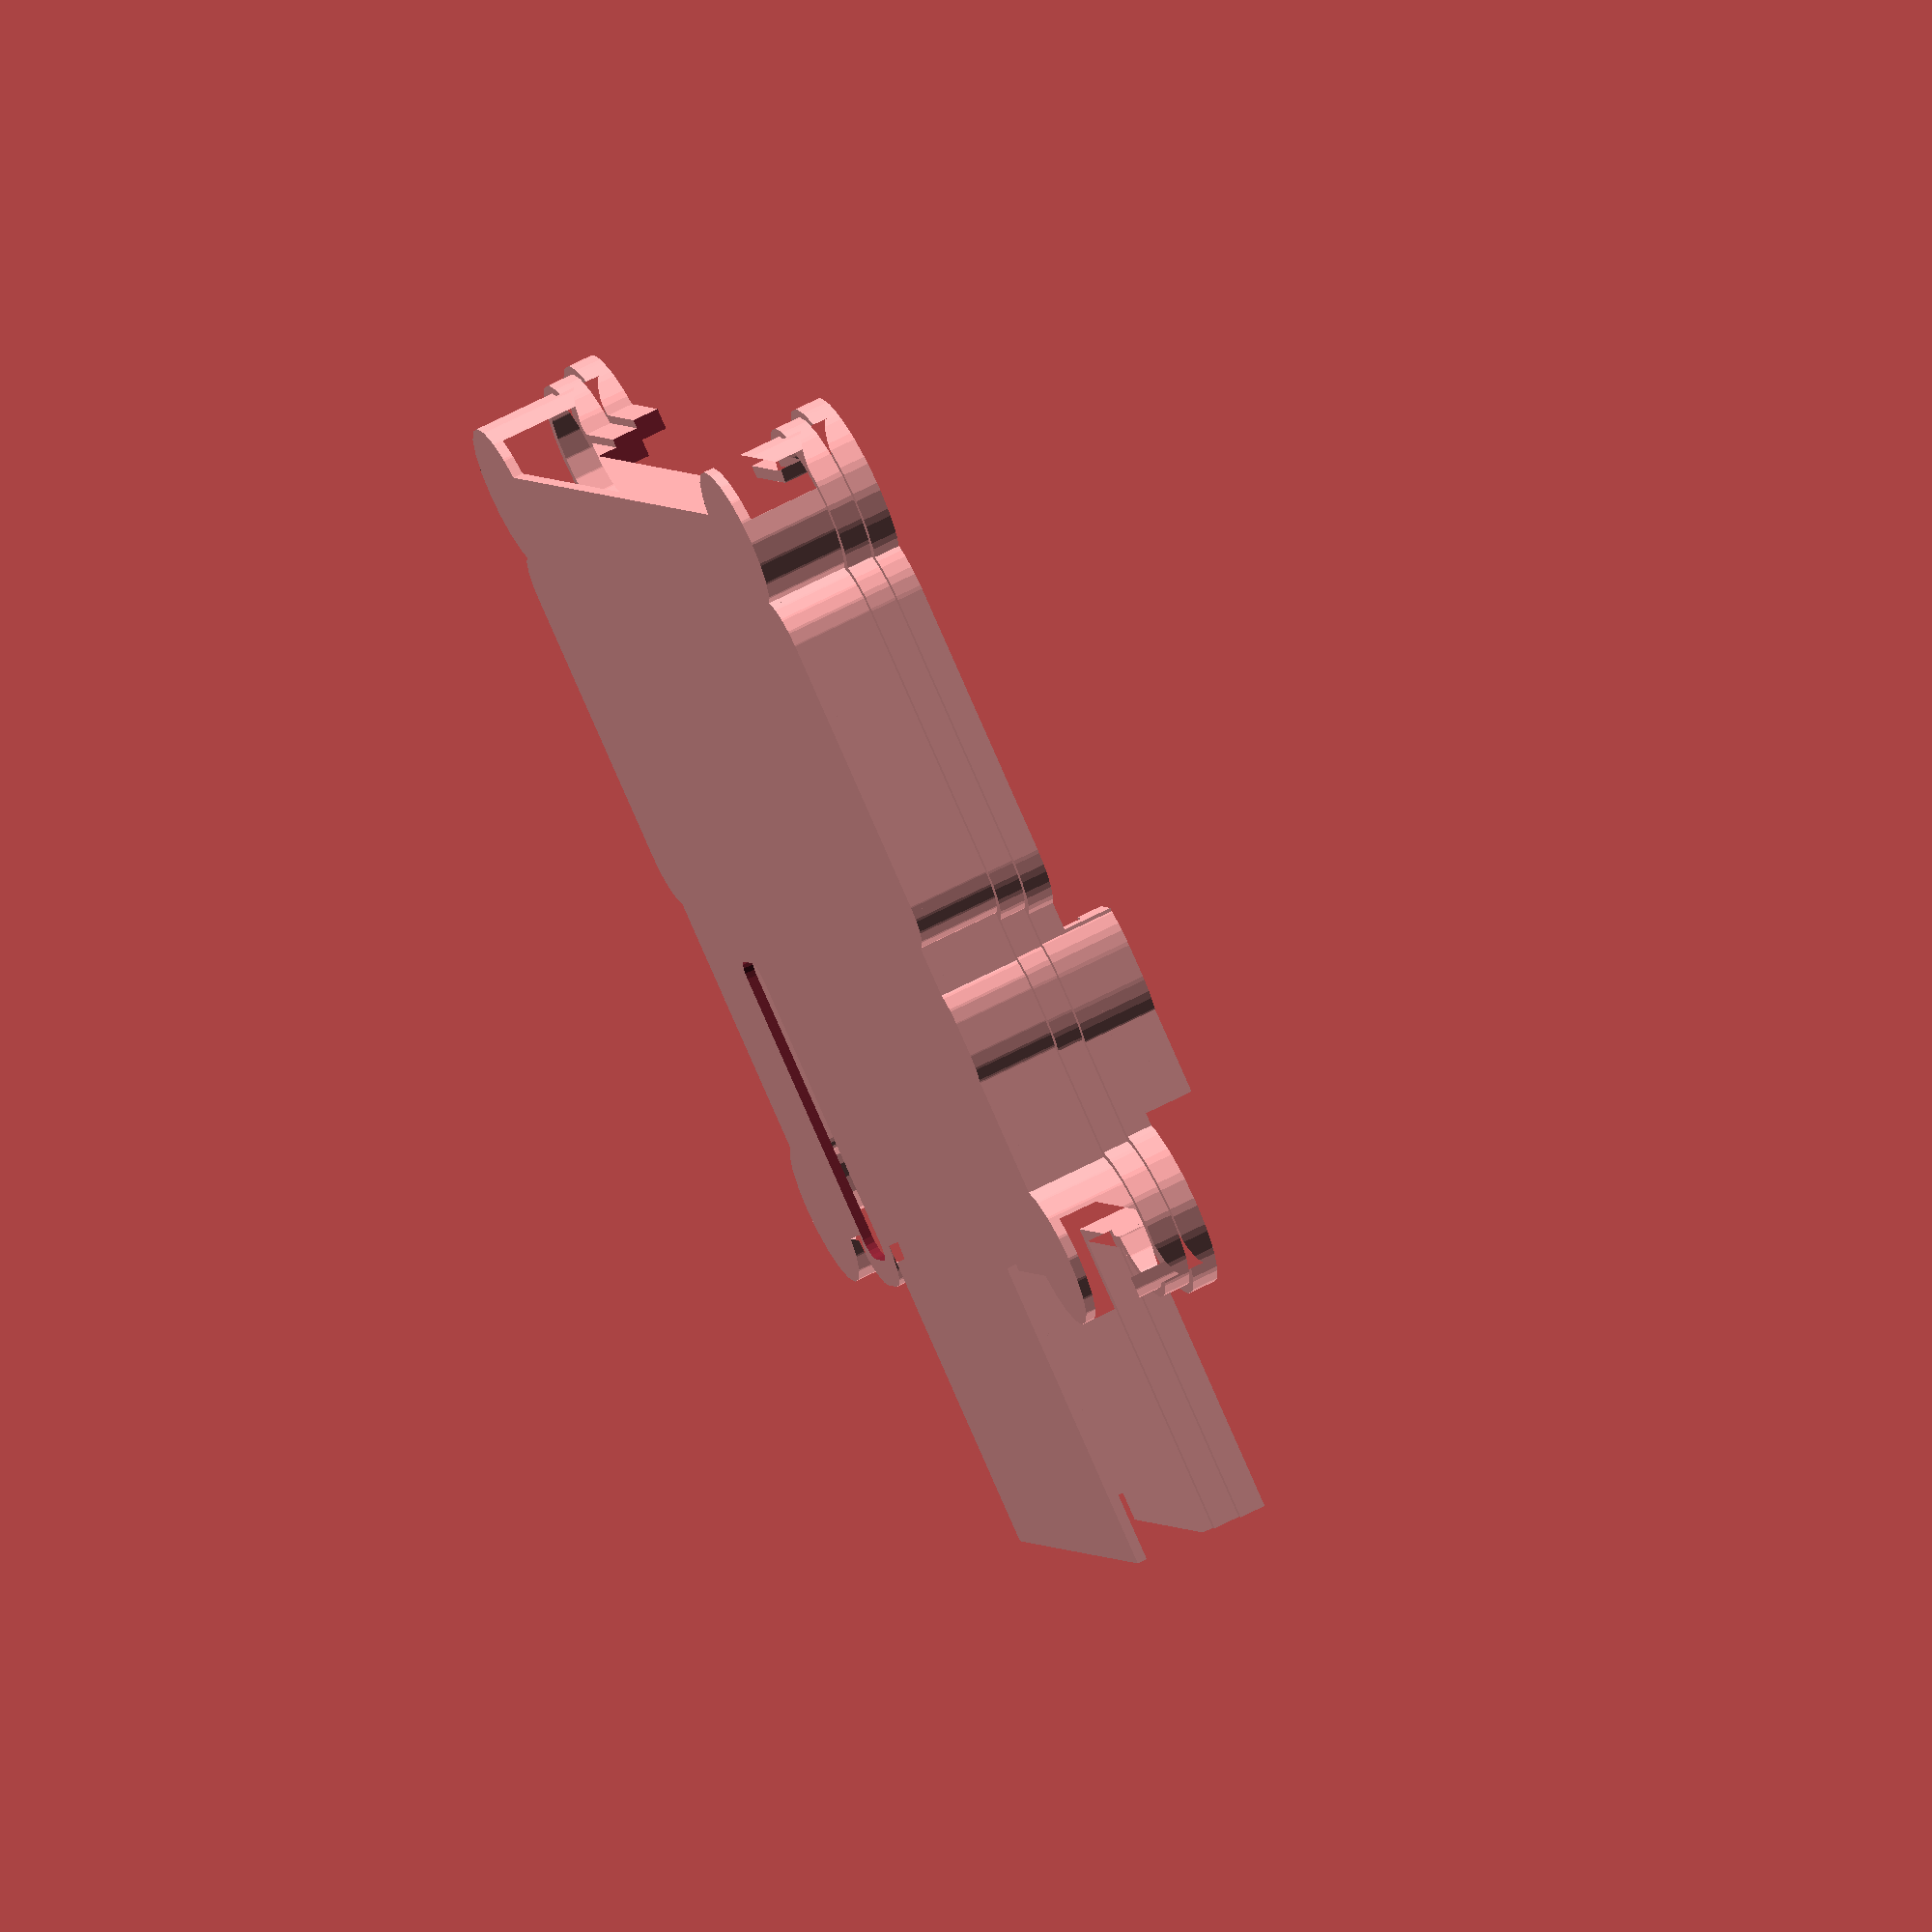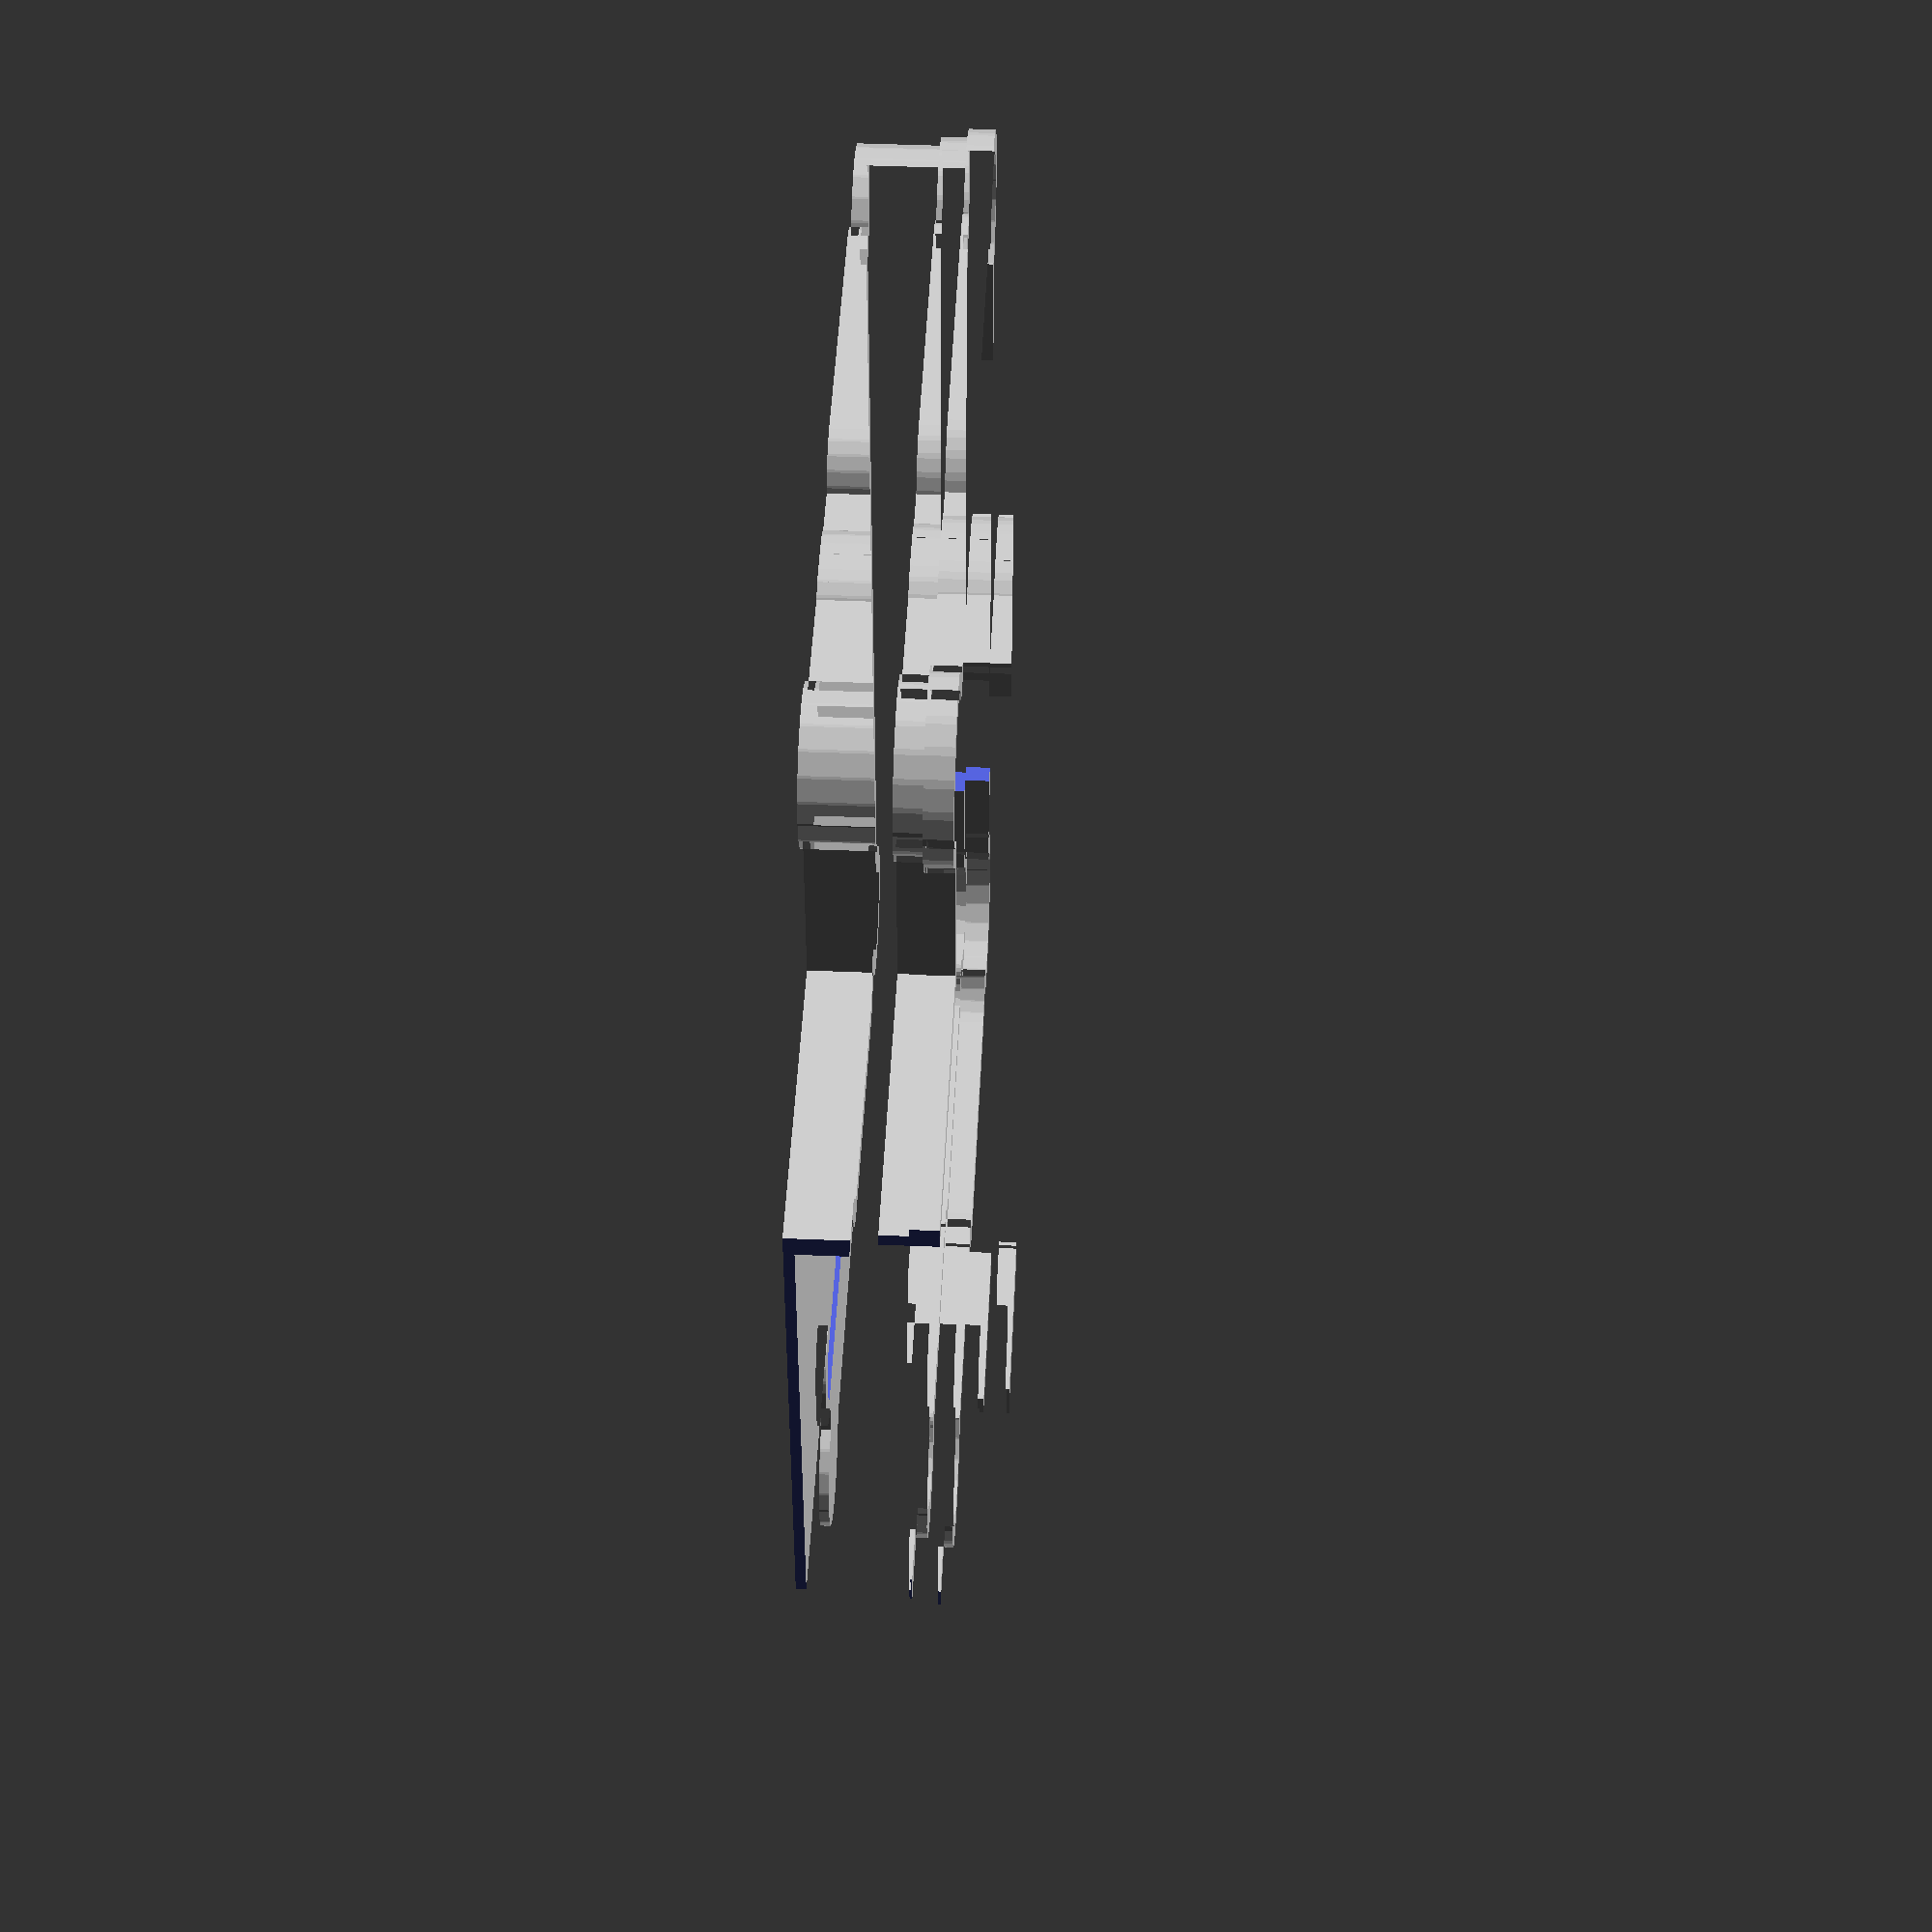
<openscad>
// electronics_cover.scad
//
// A printable cover for an electronics holder board.
//
// By Gregg Christopher, 2015
// This file is public domain

slop = 0.01;

ps = 0.1 * 25.4;

// 0, 0 = centered at origin
module pin_strip(min_x, min_y, max_x, max_y) {
  translate([(min_x) * ps, (min_y) * ps])
  square([(max_x - min_x + 1) * ps, (max_y - min_y + 1) * ps]);
  
}

module lpcxpresso_holder() {
  translate([-5 * ps, -12.5 * ps])
  square([ps, 69.6]);

  translate([4 * ps, -12.5 * ps])
  square([ps, 69.6]);
  
  translate([-2 * ps - 0.7, -12.5 * ps, 0])
  square([15.9, 3 * ps]);

  translate([3 * ps - 0.2, -9.5 * ps, 0])
  square([ps, ps]);
  
}


module motor_driver_holder() {
  translate([-2.5 * ps, 0])
  square([ps, 21.3], center = true);
  translate([2.5 * ps, 0])
  square([ps, 21.3], center = true);
}

module bluefruit_holder() {
  square([ps, 21.3], center = true);
}

module vreg_holder() {
  square([13.5, ps], center = true);
}

module all_holders() {
  translate([-11.5 * ps, 0.5 * ps])
  vreg_holder();
  
  translate([9.5 * ps, 4 * ps])
  bluefruit_holder();
  
  translate([12 * ps, -8 * ps])
  motor_driver_holder();
  
  translate([-12 * ps, -8 * ps])
  motor_driver_holder();
  
  translate([0, 0.5 * ps])
  lpcxpresso_holder();
}

module screw_hole_6_32() {
  translate([0.5 * ps, 0.5 * ps])
  difference() {
    circle(r = 10/2, $fn = 20);
  }
}

module electronics_outline() {
  difference() {
    union() {
      offset(r = 3, $fn = 20)
      all_holders();

      pin_strip(-15, -16, 14, 7);
      pin_strip(-4, 6, 3, 15);

      translate([-37/2, 18])
      square([37, 30]);
      
      translate([14*ps, 7*ps]) screw_hole_6_32();
      translate([-15*ps, 7*ps]) screw_hole_6_32();
      translate([14*ps, -16*ps]) screw_hole_6_32();
      translate([-15*ps, -16*ps]) screw_hole_6_32();
    }

  }
}

mirror([1, 0, 0])
difference() {
  union() {
    translate([0, 0, -0.75])
    linear_extrude(height = 0.75)
    offset(r = .6, $fn = 20)
    electronics_outline();
    
    linear_extrude(height = 7.5)
    difference() {
      offset(r = .6, $fn = 20)
      electronics_outline();
    
      offset(r = -1, $fn = 20)
      electronics_outline();
    }
    
    translate([0, 0, 5.5])
    linear_extrude(height = 2)
    difference() {
      offset(r = 1.25, $fn = 20)
      electronics_outline();
    
      offset(r = 0.3, $fn = 20)
      electronics_outline();
    }
    
    translate([0, 0, 7.5])
    linear_extrude(height = 2)
    difference() {
      offset(r = 1.9, $fn = 20)
      electronics_outline();
    
      //offset(r = 1, $fn = 20)
      offset(r = 0.3, $fn = 20)
      electronics_outline();
    }
    
    intersection() {
      union() {
        translate([0, 0, 9.5])
        linear_extrude(height = 1.8)
        difference() {
          offset(r = 1.9, $fn = 20)
          electronics_outline();
        
          offset(r = 0.3, $fn = 20)
          electronics_outline();
        }

        translate([0, 0, 9.5 + 1.8])
        linear_extrude(height = 2)
        difference() {
          offset(r = 1.9, $fn = 20)
          electronics_outline();
        
          offset(r = -1.1, $fn = 20)
          electronics_outline();
        }
      }
      translate([-100/2, -3, 9.5])
      cube([100, 15, 10]);
    }
  }

  translate([9.5 * ps + 0.5, 4 * ps, -1])
  linear_extrude(height = 2)
  offset(r = 1.5, $fn = 20)
  bluefruit_holder();    
  
  translate([-50/2, 45, -1])
  cube([50, 30, 20]);
  
  translate([-45/2, -45, 4])
  cube([45, 10, 10]); 
}





</openscad>
<views>
elev=294.2 azim=240.4 roll=242.5 proj=o view=solid
elev=310.2 azim=273.4 roll=272.5 proj=p view=wireframe
</views>
